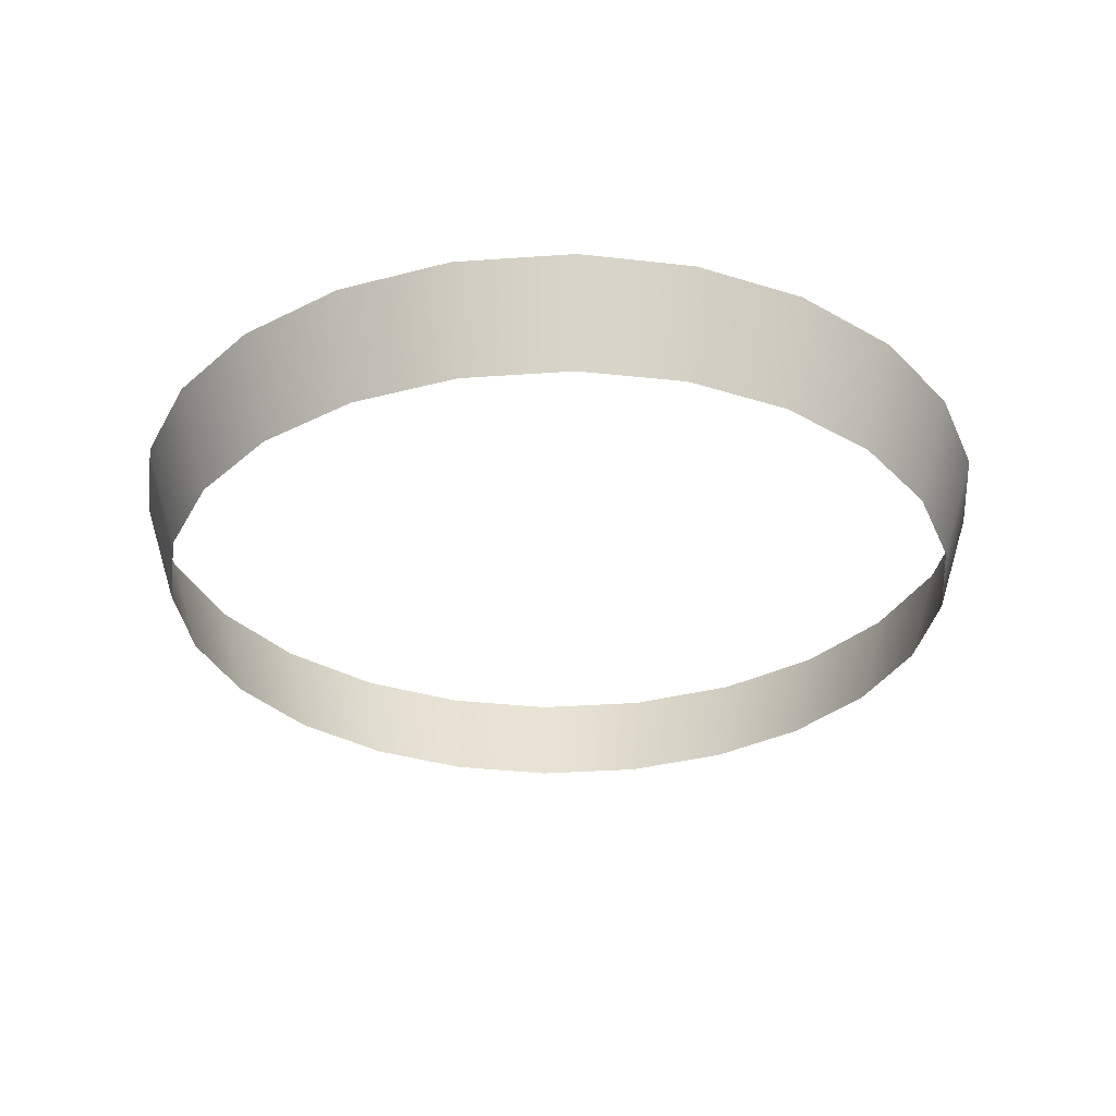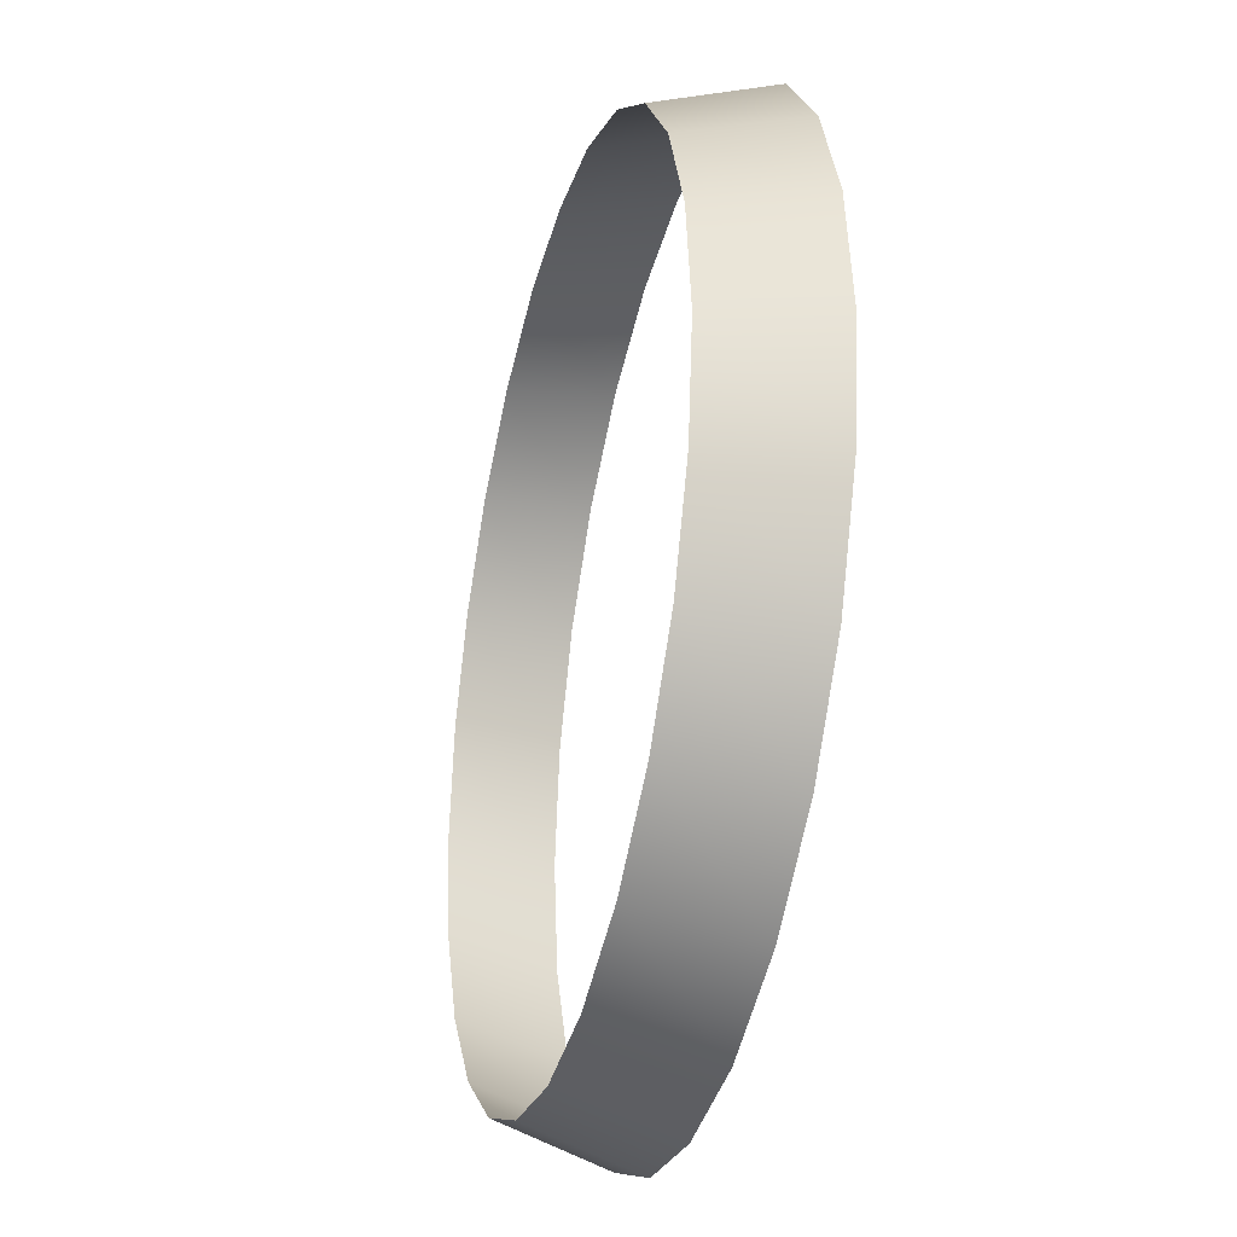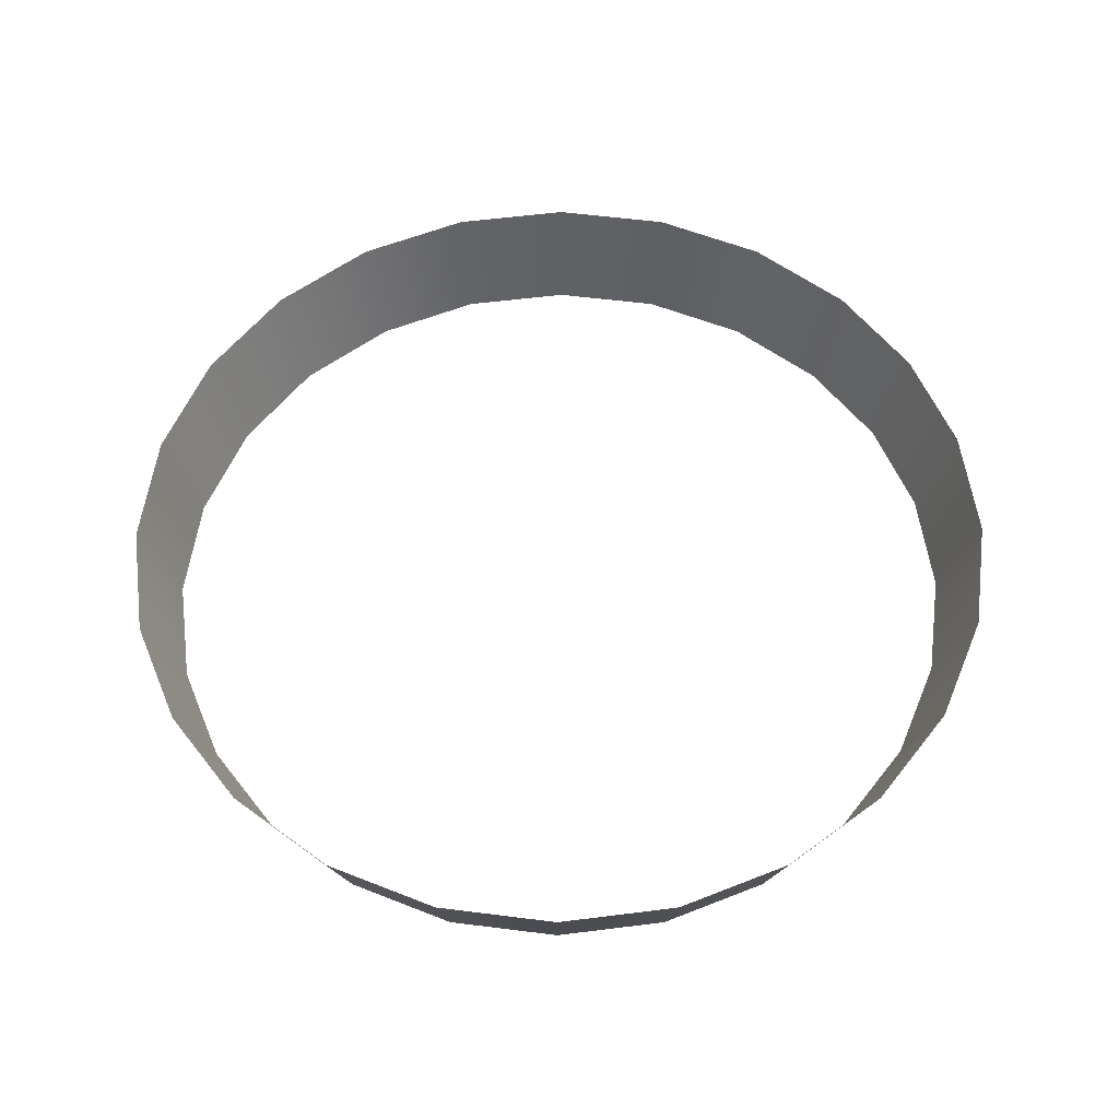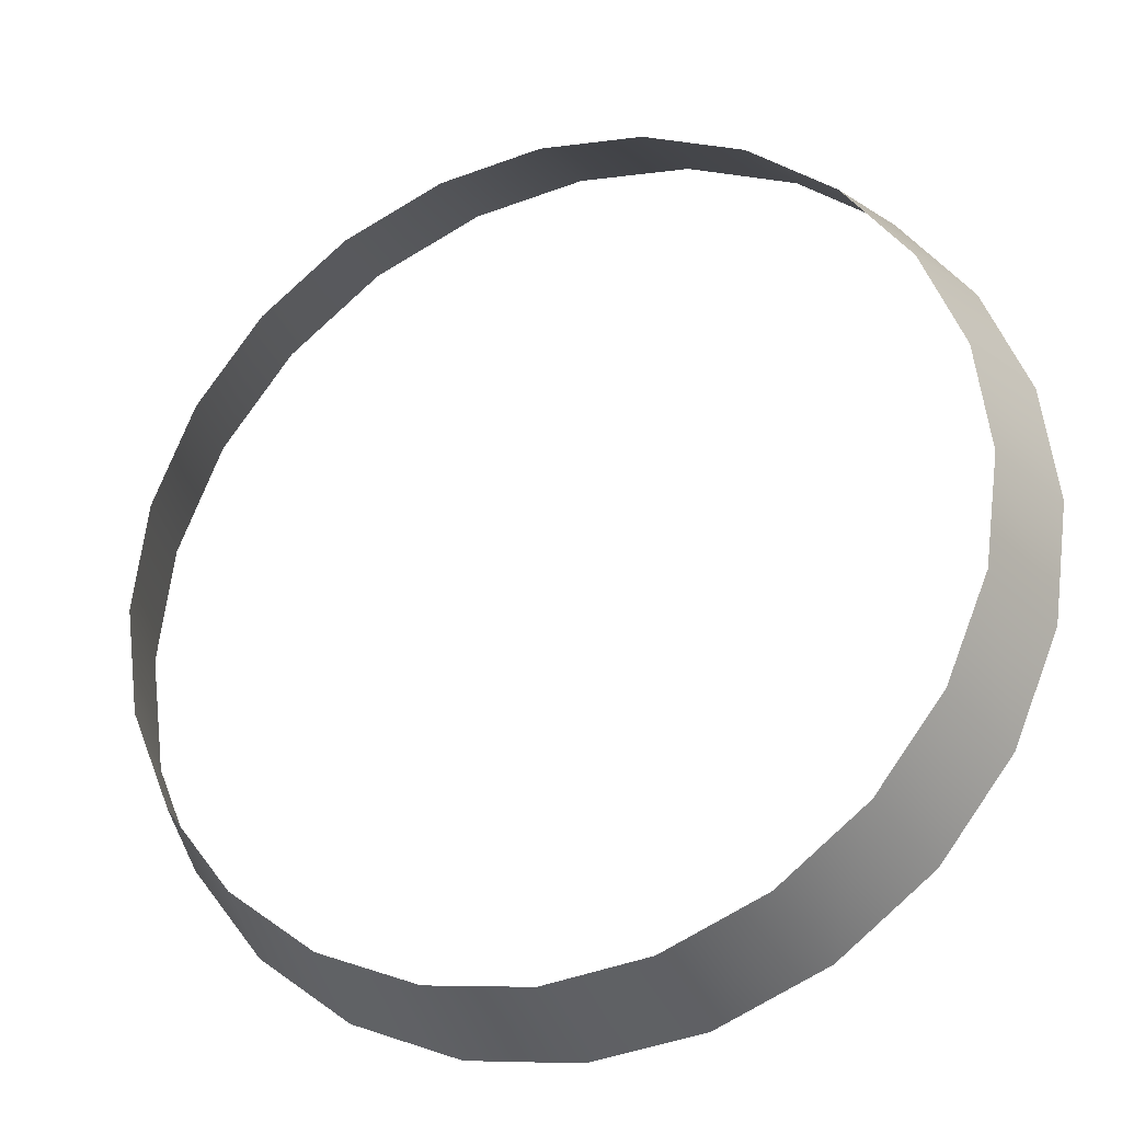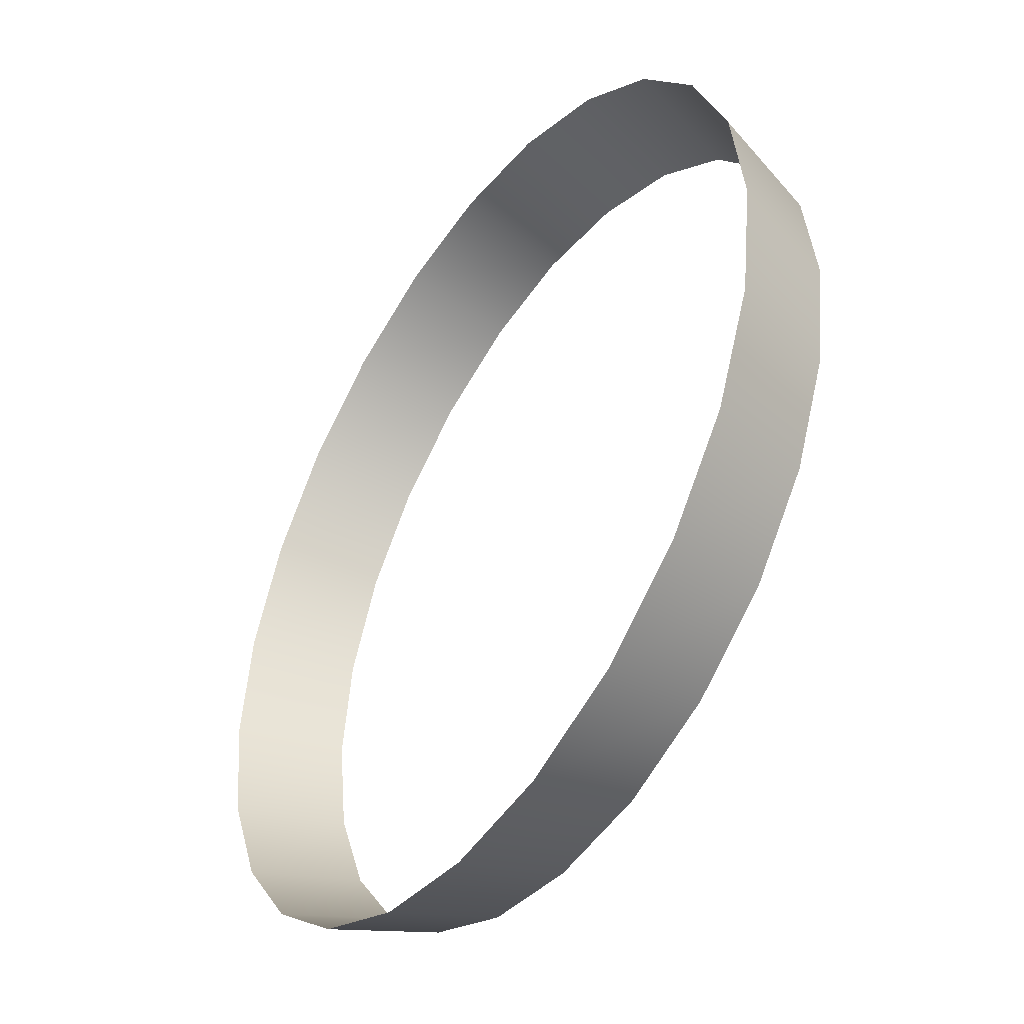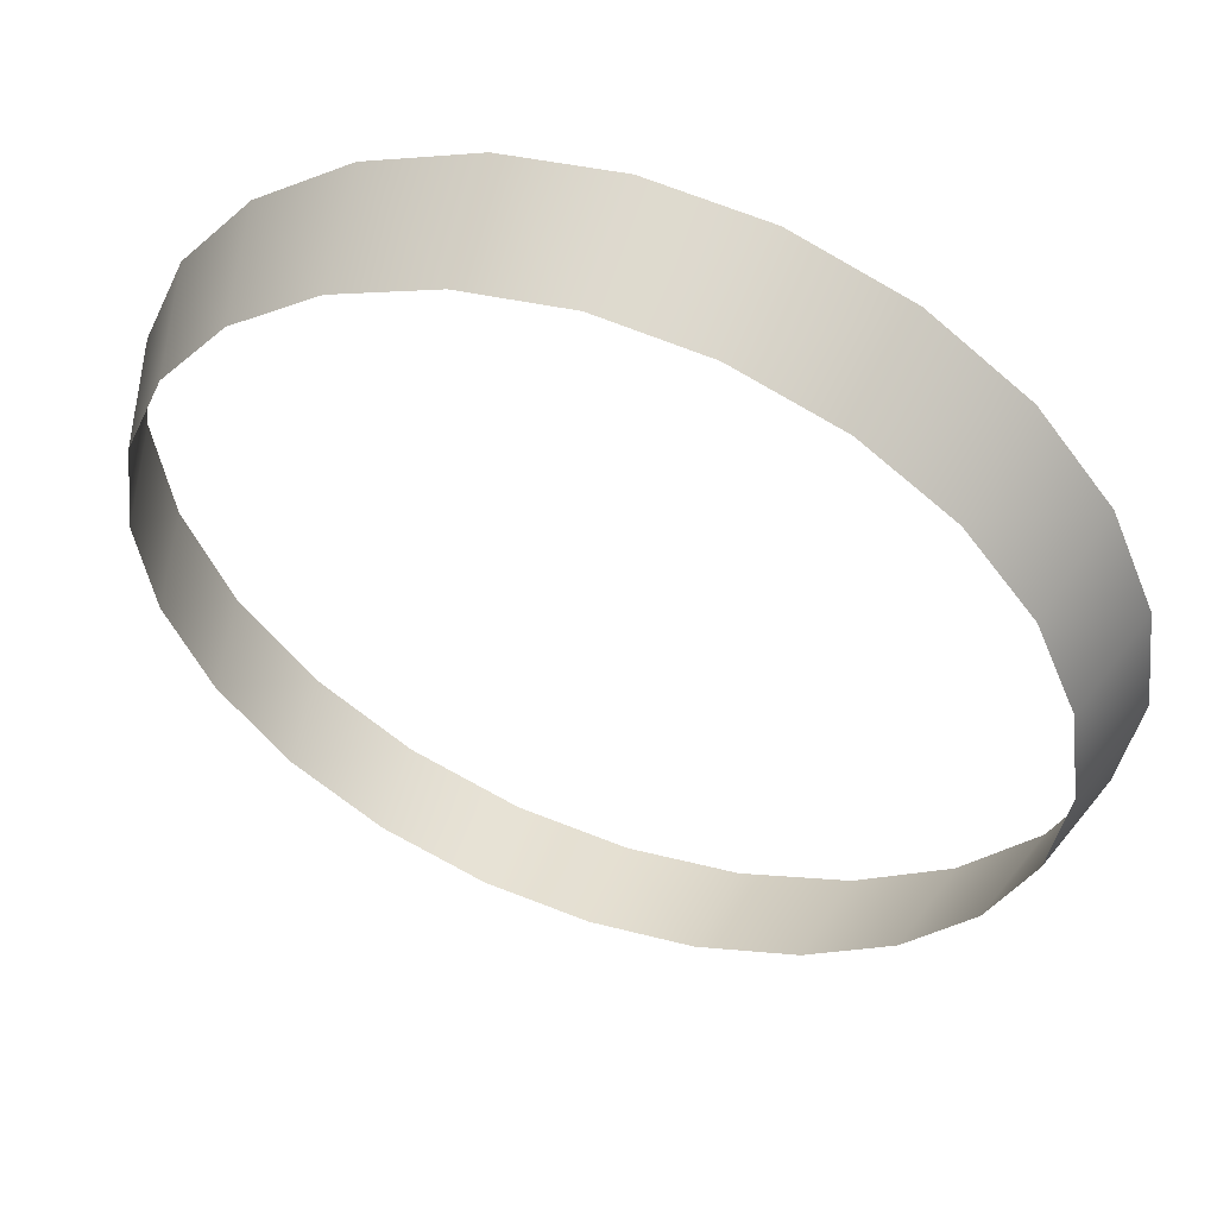
<metadata>
{"format":"obj","ext":"obj","renderer":"f3d","projection":"perspective","resolution":1024,"background":"white","views":[{"elev":-31.6,"azim":-16.7,"up":"+Y"},{"elev":-31.6,"azim":75.3,"up":"+Z"},{"elev":57.2,"azim":60.0,"up":"+Y"},{"elev":-27.0,"azim":21.6,"up":"+Z"},{"elev":-44.6,"azim":-124.2,"up":"+Z"},{"elev":52.8,"azim":19.6,"up":"+Z"}]}
</metadata>
<code>
g DuckCIrcleColor
v 0.06139 0.04193 -0.2386
v -3.274e-09 0.1069 -0.2668
v -3.274e-09 0.04212 -0.2468
v -0.06139 0.04193 -0.2386
v 0.06662 0.1069 -0.2581
v -0.06662 0.1069 -0.2581
v 0.121 0.04193 -0.2139
v -0.121 0.04193 -0.2139
v 0.1311 0.1069 -0.2314
v -0.1311 0.1069 -0.2314
v 0.1721 0.04193 -0.1747
v -0.1721 0.04193 -0.1747
v 0.1864 0.1069 -0.189
v -0.1864 0.1069 -0.189
v 0.2114 0.04193 -0.1235
v -0.2114 0.04193 -0.1235
v 0.2289 0.1069 -0.1336
v -0.2289 0.1069 -0.1336
v 0.2361 0.04193 -0.06393
v -0.2361 0.04193 -0.06393
v 0.2556 0.1069 -0.06917
v -0.2556 0.1069 -0.06917
v 0.2445 0.04193 1.788e-07
v -0.2445 0.04193 1.788e-07
v 0.2647 0.1069 -3.576e-07
v -0.2647 0.1069 -3.576e-07
v 0.2361 0.04193 0.06394
v -0.2361 0.04193 0.06394
v 0.2556 0.1068 0.06917
v -0.2556 0.1068 0.06917
v 0.2114 0.04193 0.1235
v -0.2114 0.04193 0.1235
v 0.2289 0.1068 0.1336
v -0.2289 0.1068 0.1336
v 0.1721 0.04193 0.1747
v -0.1721 0.04193 0.1747
v 0.1864 0.1068 0.189
v -0.1864 0.1068 0.189
v 0.121 0.04193 0.2139
v -0.121 0.04193 0.2139
v 0.1311 0.1068 0.2314
v -0.1311 0.1068 0.2314
v 0.06139 0.04193 0.2386
v -0.06139 0.04193 0.2386
v 0.06662 0.1068 0.2581
v -0.06662 0.1068 0.2581
v -3.274e-09 0.04212 0.2468
v -3.274e-09 0.1068 0.2668
g DuckCIrcleColor_0
f 3 2 1
f 2 3 4
f 2 5 1
f 6 2 4
f 1 5 7
f 6 4 8
f 5 9 7
f 10 6 8
f 7 9 11
f 10 8 12
f 9 13 11
f 14 10 12
f 11 13 15
f 14 12 16
f 13 17 15
f 18 14 16
f 15 17 19
f 18 16 20
f 17 21 19
f 22 18 20
f 19 21 23
f 22 20 24
f 21 25 23
f 26 22 24
f 23 25 27
f 26 24 28
f 25 29 27
f 30 26 28
f 27 29 31
f 30 28 32
f 29 33 31
f 34 30 32
f 31 33 35
f 34 32 36
f 33 37 35
f 38 34 36
f 35 37 39
f 38 36 40
f 37 41 39
f 42 38 40
f 39 41 43
f 42 40 44
f 41 45 43
f 46 42 44
f 43 45 47
f 46 44 47
f 45 48 47
f 48 46 47

</code>
